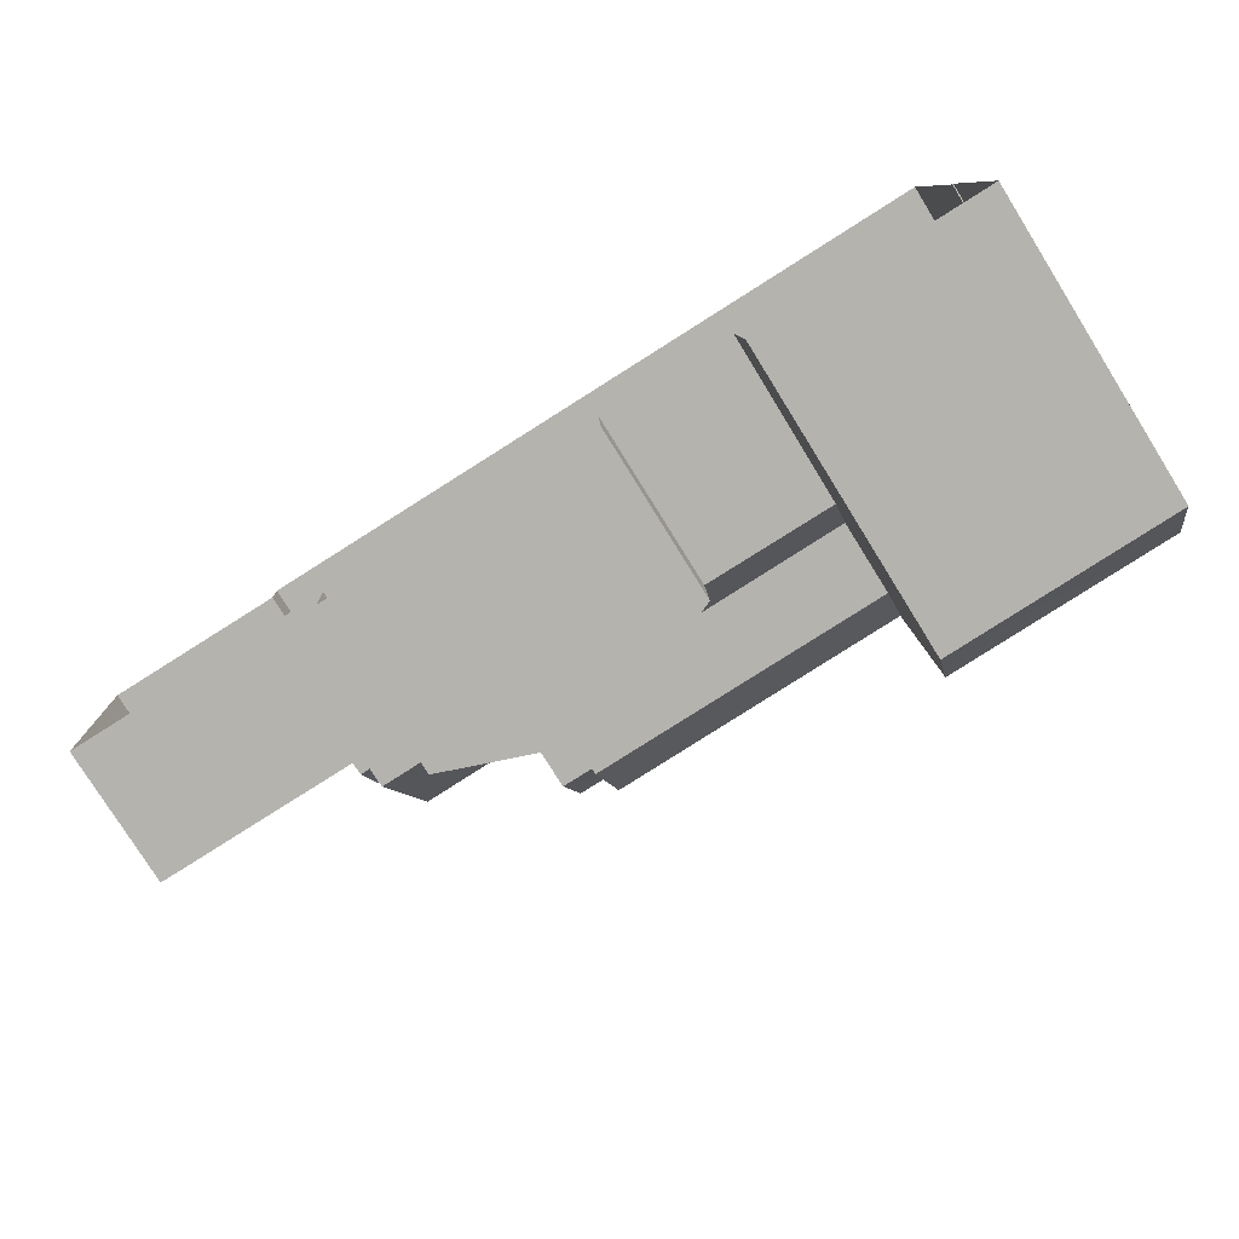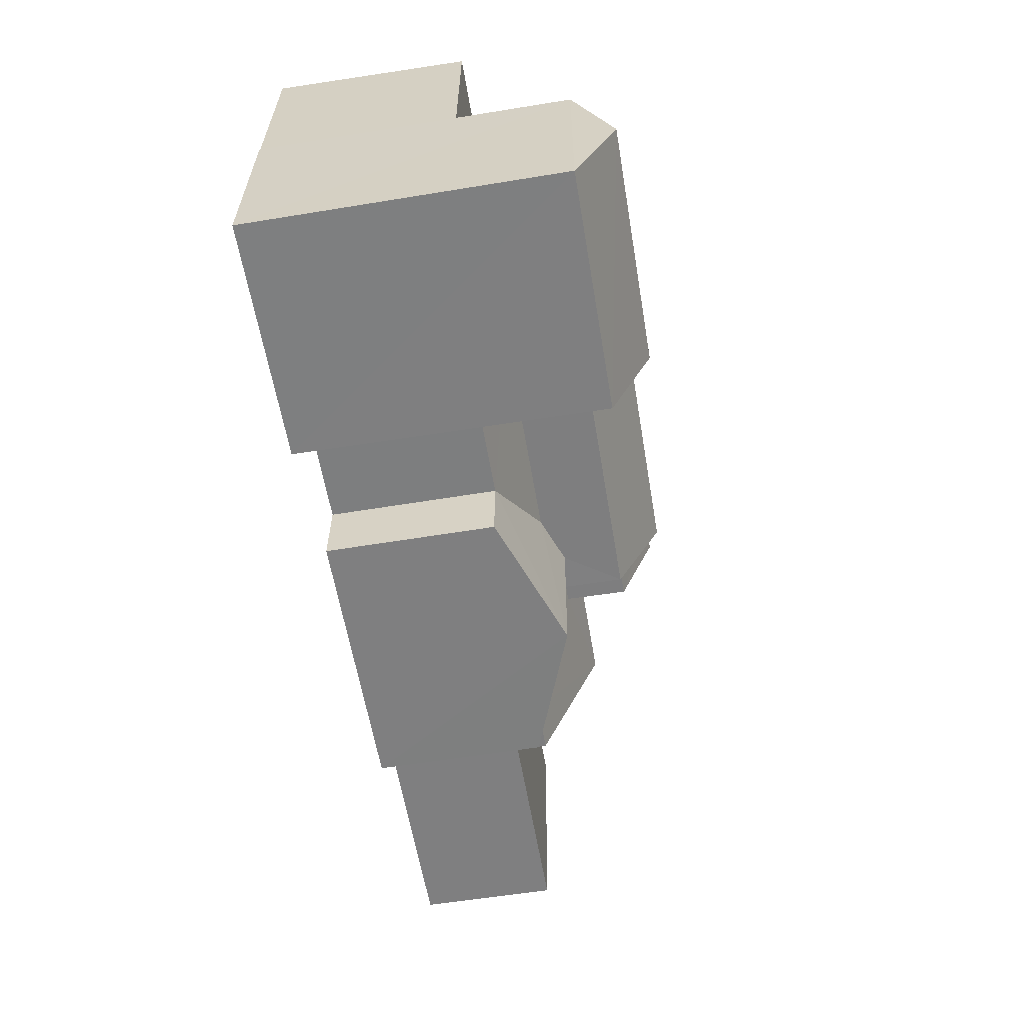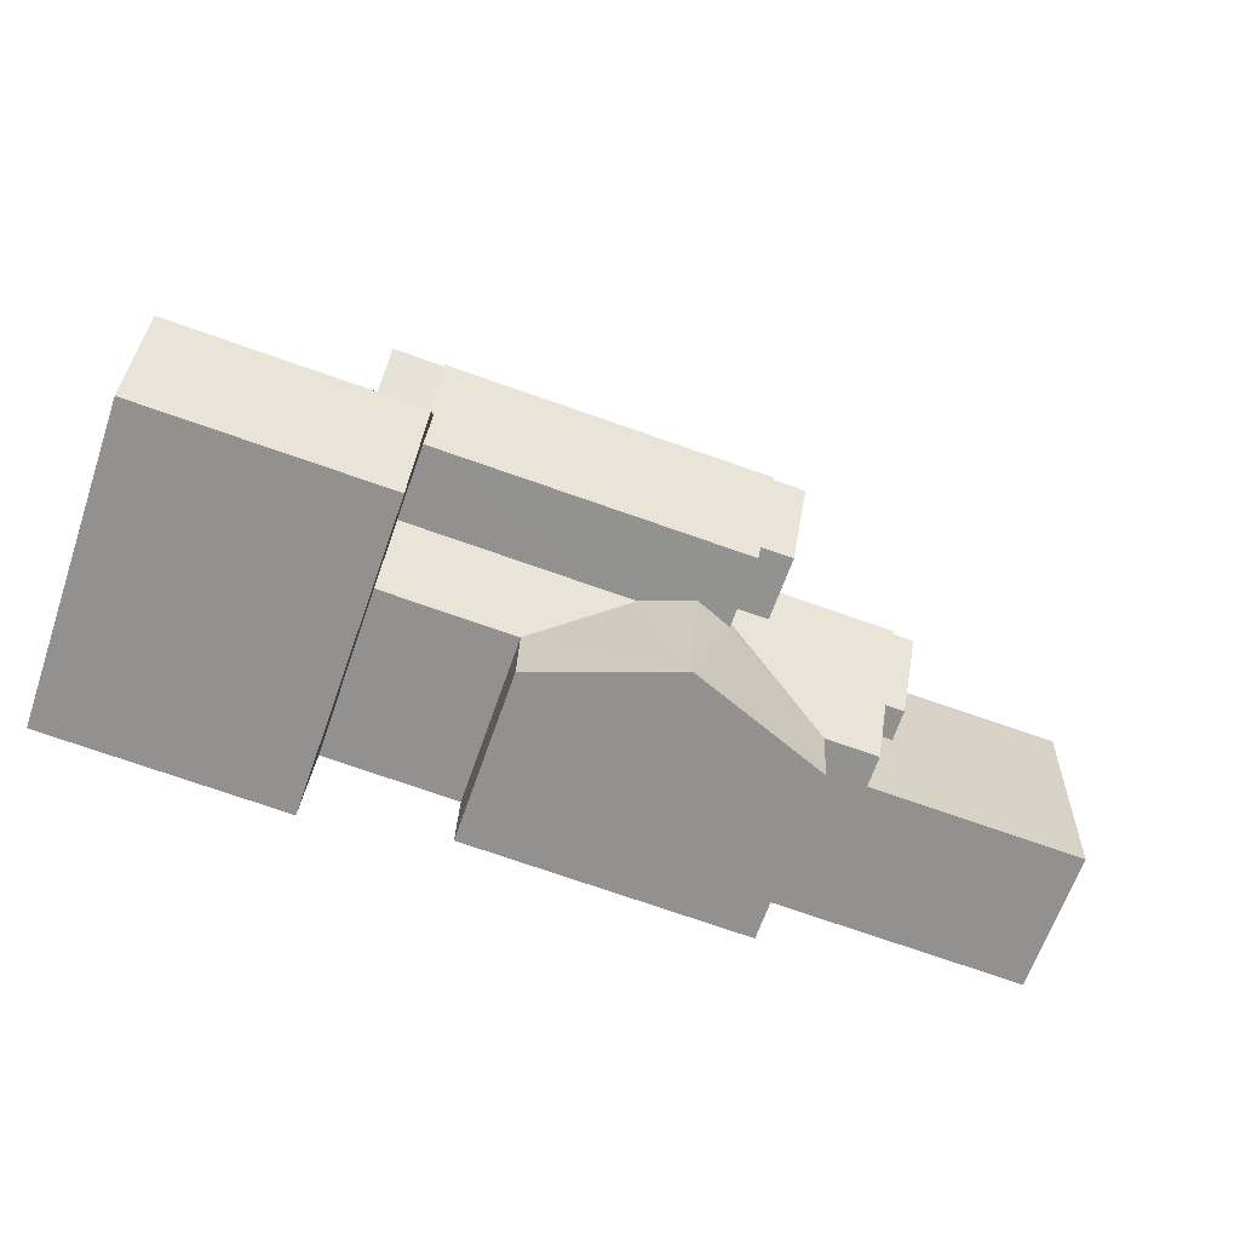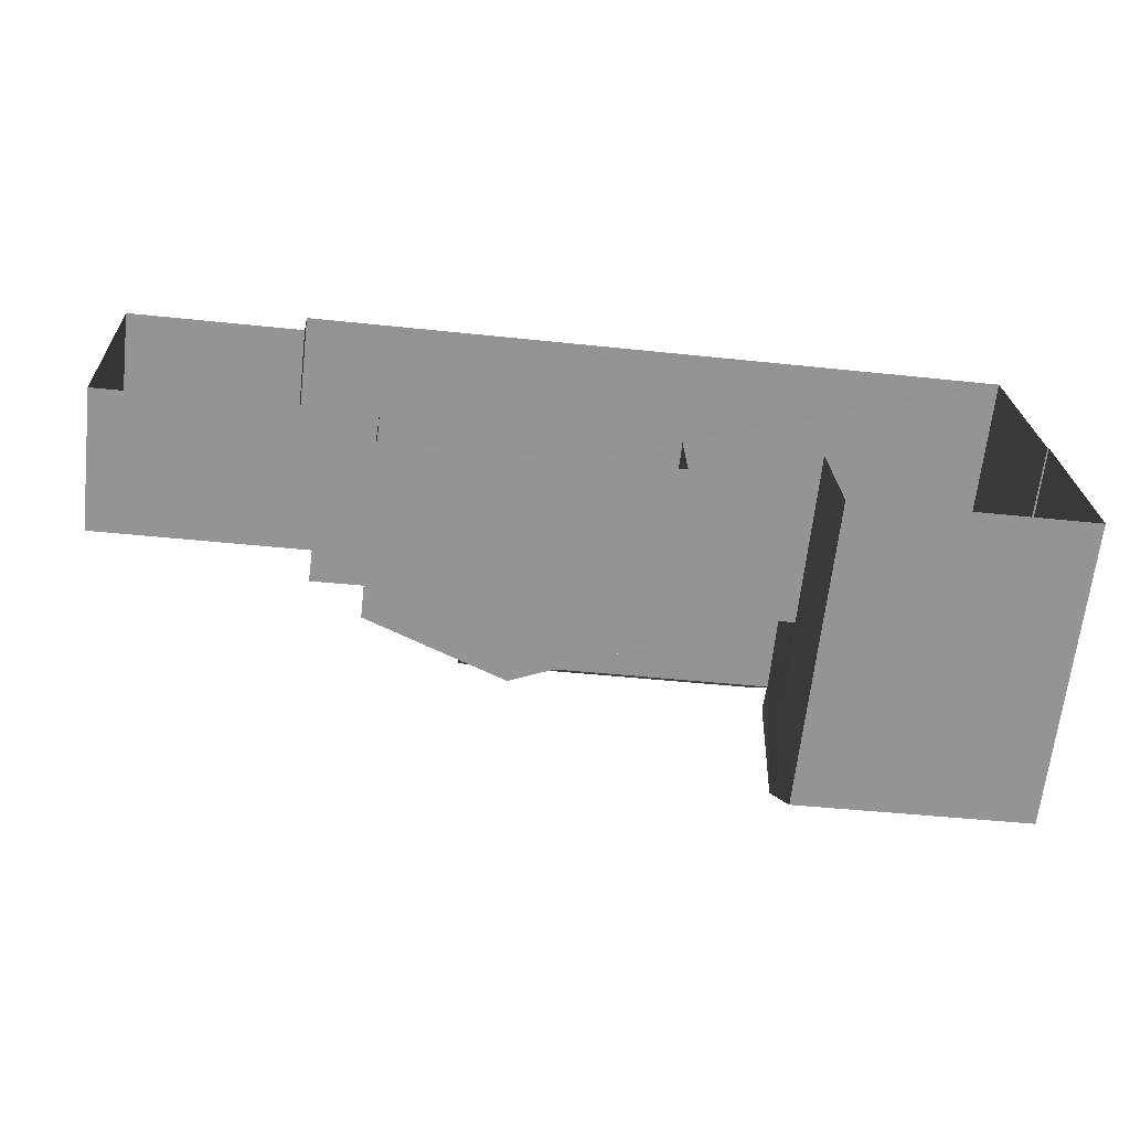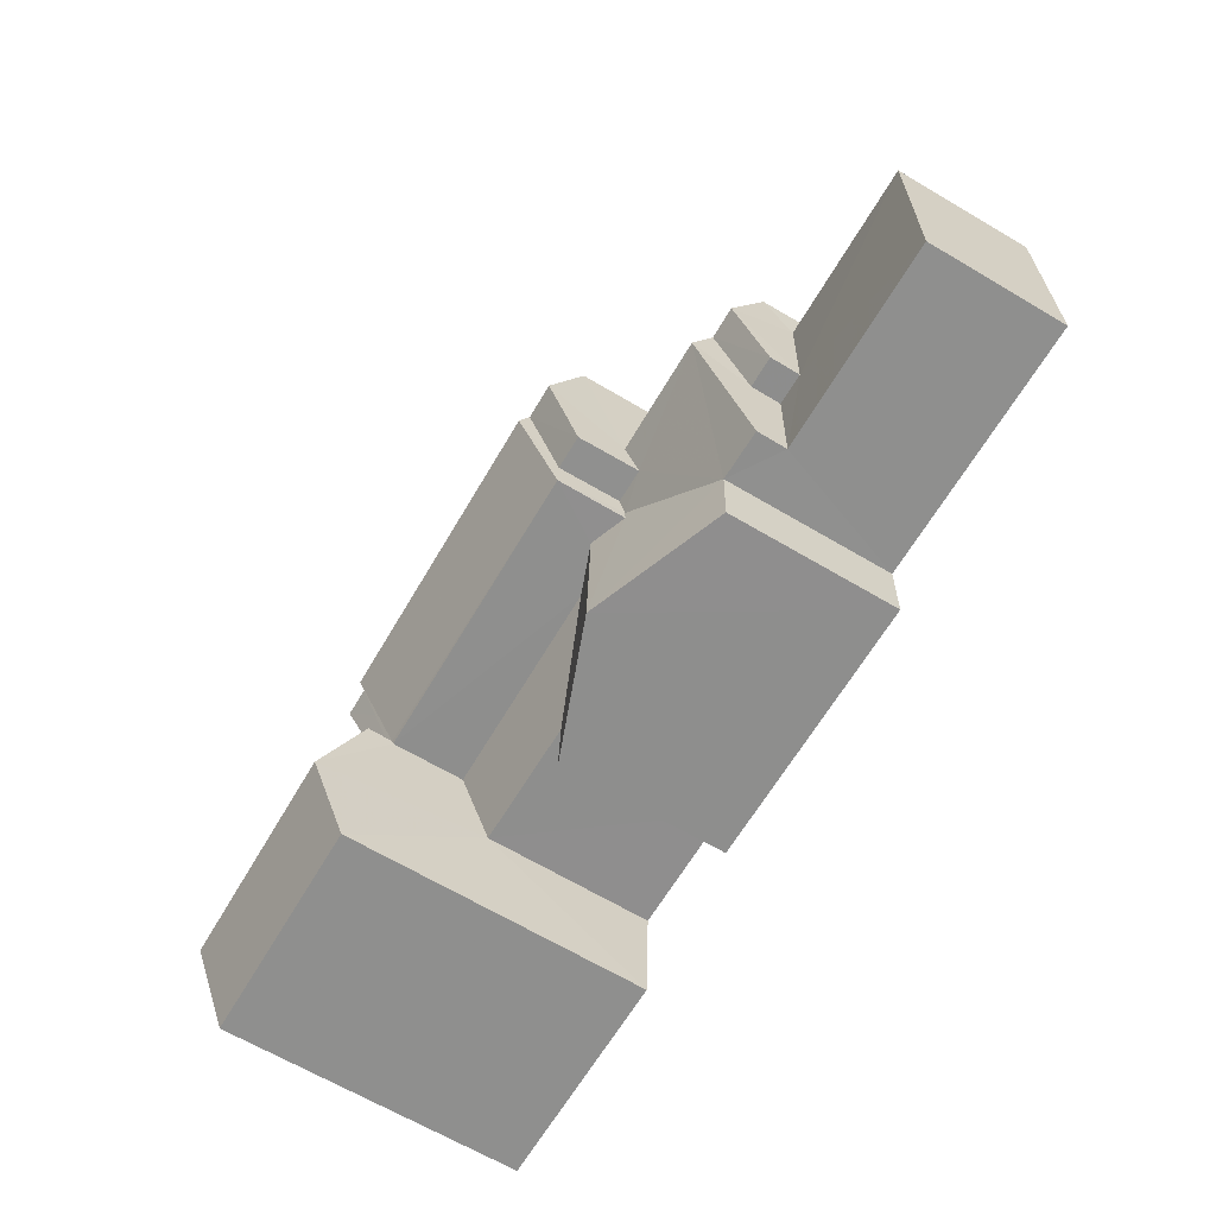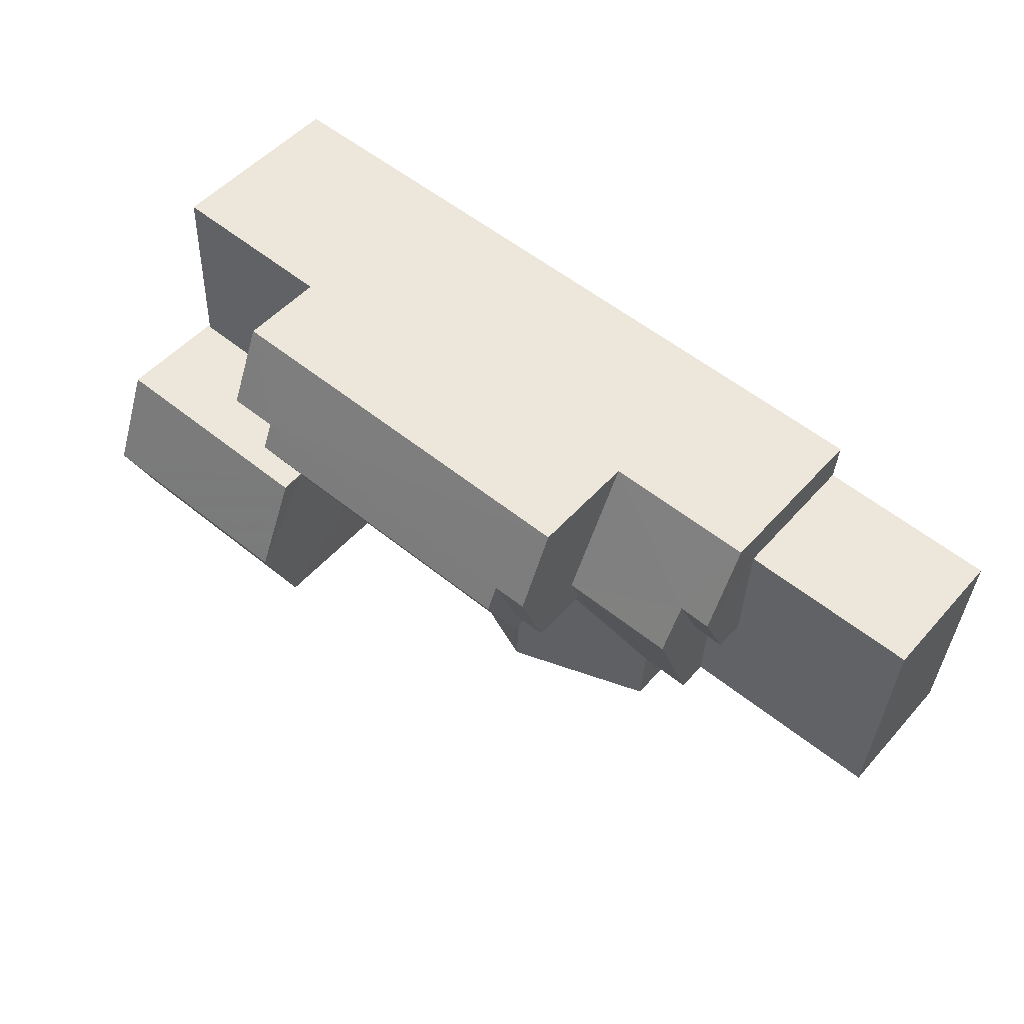
<metadata>
{"format":"obj","ext":"obj","renderer":"f3d","projection":"perspective","resolution":1024,"background":"white","views":[{"elev":-78.4,"azim":-147.9,"up":"+Y"},{"elev":-57.1,"azim":-80.4,"up":"+Y"},{"elev":-65.6,"azim":-19.1,"up":"+Y"},{"elev":-67.0,"azim":173.5,"up":"+Y"},{"elev":-67.5,"azim":59.6,"up":"+Y"},{"elev":51.6,"azim":40.2,"up":"+Y"}]}
</metadata>
<code>
v -3.157e+05 4.046e+04 7.228
v -3.157e+05 4.046e+04 7.226
v -3.157e+05 4.045e+04 7.224
v -3.157e+05 4.046e+04 7.228
v -3.157e+05 4.045e+04 7.23
v -3.157e+05 4.046e+04 7.235
v -3.157e+05 4.045e+04 7.227
v -3.157e+05 4.045e+04 7.226
v -3.157e+05 4.045e+04 7.229
v -3.157e+05 4.045e+04 7.232
v -3.157e+05 4.045e+04 7.231
v -3.157e+05 4.045e+04 7.23
v -3.157e+05 4.046e+04 7.234
v -3.157e+05 4.046e+04 7.234
v -3.157e+05 4.045e+04 11.37
v -3.157e+05 4.046e+04 12.31
v -3.157e+05 4.046e+04 12.31
v -3.157e+05 4.045e+04 12.64
v -3.157e+05 4.045e+04 11.37
v -3.157e+05 4.046e+04 12.64
v -3.157e+05 4.046e+04 14.02
v -3.157e+05 4.046e+04 14.85
v -3.157e+05 4.046e+04 14.02
v -3.157e+05 4.046e+04 14.85
v -3.157e+05 4.045e+04 11.38
v -3.157e+05 4.046e+04 12.19
v -3.157e+05 4.046e+04 12.19
v -3.157e+05 4.045e+04 11.38
v -3.157e+05 4.046e+04 10.61
v -3.157e+05 4.046e+04 10.61
v -3.157e+05 4.045e+04 10.61
v -3.157e+05 4.045e+04 10.61
v -3.157e+05 4.046e+04 10.61
v -3.157e+05 4.046e+04 10.61
v -3.157e+05 4.045e+04 15.65
v -3.157e+05 4.045e+04 14.67
v -3.157e+05 4.045e+04 15.65
v -3.157e+05 4.045e+04 14.67
v -3.157e+05 4.046e+04 11.95
v -3.157e+05 4.046e+04 11.95
v -3.157e+05 4.046e+04 11.94
v -3.157e+05 4.046e+04 11.95
v -3.157e+05 4.046e+04 11.94
v -3.157e+05 4.046e+04 11.94
v -3.157e+05 4.045e+04 11.38
v -3.157e+05 4.046e+04 14.85
v -3.157e+05 4.046e+04 14.02
v -3.157e+05 4.046e+04 14.85
v -3.157e+05 4.046e+04 15.12
v -3.157e+05 4.046e+04 15.12
v -3.157e+05 4.046e+04 14.02
v -3.157e+05 4.046e+04 12.3
v -3.157e+05 4.046e+04 11.37
v -3.157e+05 4.046e+04 12.3
v -3.157e+05 4.046e+04 11.37
v -3.157e+05 4.046e+04 14.02
v -3.157e+05 4.046e+04 14.02
v -3.157e+05 4.046e+04 14.06
v -3.157e+05 4.046e+04 14.06
v -3.157e+05 4.046e+04 14.01
v -3.157e+05 4.046e+04 14.02
v -3.157e+05 4.046e+04 12.84
v -3.157e+05 4.046e+04 11.38
v -3.157e+05 4.046e+04 11.37
v -3.157e+05 4.046e+04 12.84
v -3.157e+05 4.046e+04 14.67
v -3.157e+05 4.046e+04 14.68
v -3.157e+05 4.046e+04 12.84
v -3.157e+05 4.046e+04 12.22
v -3.157e+05 4.046e+04 12.84
v -3.157e+05 4.046e+04 12.22
v -3.157e+05 4.046e+04 12.82
v -3.157e+05 4.046e+04 12.83
v -3.157e+05 4.046e+04 12.48
v -3.157e+05 4.045e+04 11.37
v -3.157e+05 4.046e+04 12.48
f 1 2 3
f 4 1 5
f 6 4 5
f 7 8 9
f 1 3 7
f 10 11 12
f 13 14 10
f 11 14 6
f 11 6 5
f 5 7 9
f 1 7 5
f 11 10 14
f 15 16 17
f 15 18 19
f 17 20 18
f 15 17 18
f 21 22 23
f 21 24 22
f 25 26 27
f 28 25 27
f 29 30 31
f 31 30 32
f 29 33 30
f 32 30 34
f 35 36 37
f 35 38 36
f 39 40 41
f 40 42 41
f 41 43 44
f 41 42 43
f 20 26 18
f 18 25 45
f 18 26 25
f 46 47 48
f 49 50 48
f 24 47 51
f 24 51 22
f 49 48 24
f 48 47 24
f 52 53 54
f 52 55 53
f 56 57 58
f 57 50 58
f 58 49 59
f 58 50 49
f 48 60 46
f 48 61 60
f 62 52 63
f 63 52 64
f 62 65 52
f 64 52 54
f 35 66 67
f 35 37 66
f 68 69 70
f 68 71 69
f 72 68 70
f 72 73 68
f 65 62 74
f 75 65 15
f 74 76 16
f 15 74 16
f 15 65 74
f 45 9 18
f 9 8 18
f 8 19 18
f 5 25 28
f 11 5 28
f 29 3 2
f 29 31 3
f 21 72 70
f 24 21 49
f 49 21 59
f 70 69 59
f 21 70 59
f 38 10 12
f 36 38 12
f 60 74 62
f 60 62 46
f 62 47 46
f 62 63 47
f 3 32 7
f 7 32 15
f 3 31 32
f 15 32 75
f 13 10 67
f 67 38 35
f 67 10 38
f 33 29 2
f 1 33 2
f 1 4 33
f 54 30 33
f 53 30 54
f 33 4 64
f 54 33 64
f 8 7 15
f 19 8 15
f 30 53 55
f 34 30 55
f 17 16 57
f 16 76 57
f 57 61 50
f 50 61 48
f 76 61 57
f 74 60 61
f 76 74 61
f 52 65 55
f 34 55 32
f 32 55 75
f 55 65 75
f 73 44 68
f 68 44 71
f 44 43 71
f 14 13 42
f 13 67 42
f 59 67 66
f 43 42 71
f 69 71 59
f 59 66 58
f 42 67 71
f 71 67 59
f 23 41 73
f 41 44 73
f 21 23 73
f 72 21 73
f 51 39 22
f 39 41 22
f 41 23 22
f 25 5 9
f 45 25 9
f 51 47 39
f 40 39 6
f 63 64 4
f 39 47 63
f 6 63 4
f 39 63 6
f 28 27 56
f 12 11 28
f 12 28 36
f 56 58 66
f 36 28 37
f 56 66 37
f 28 56 37
f 26 56 27
f 26 57 56
f 57 20 17
f 26 20 57
f 14 40 6
f 14 42 40

</code>
